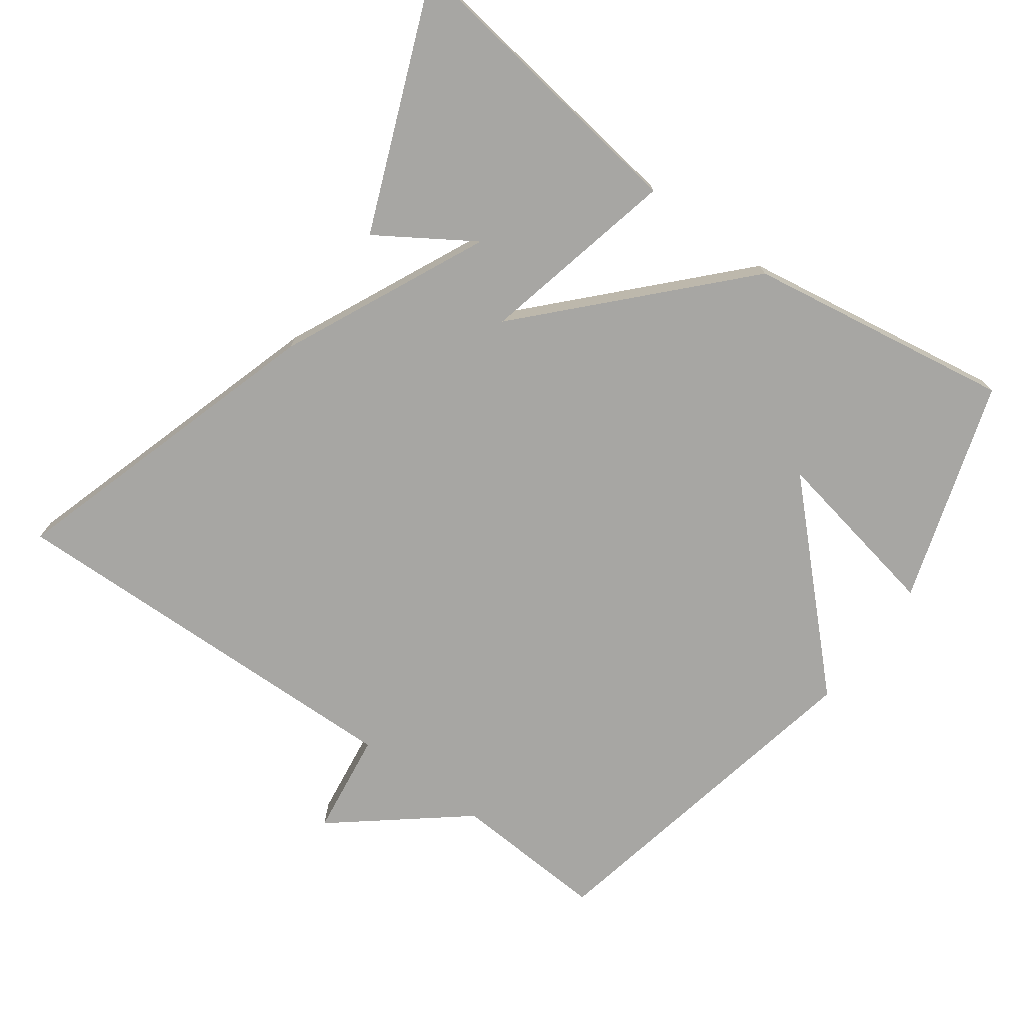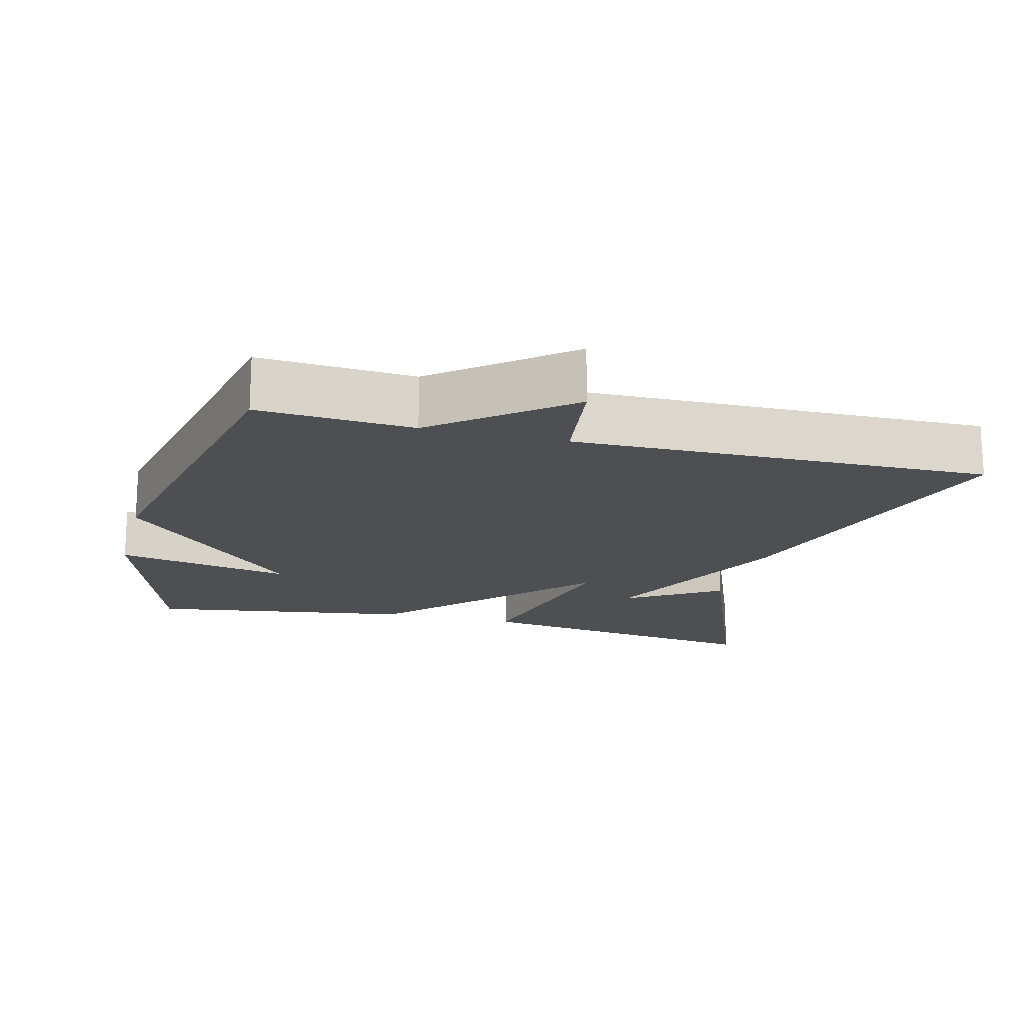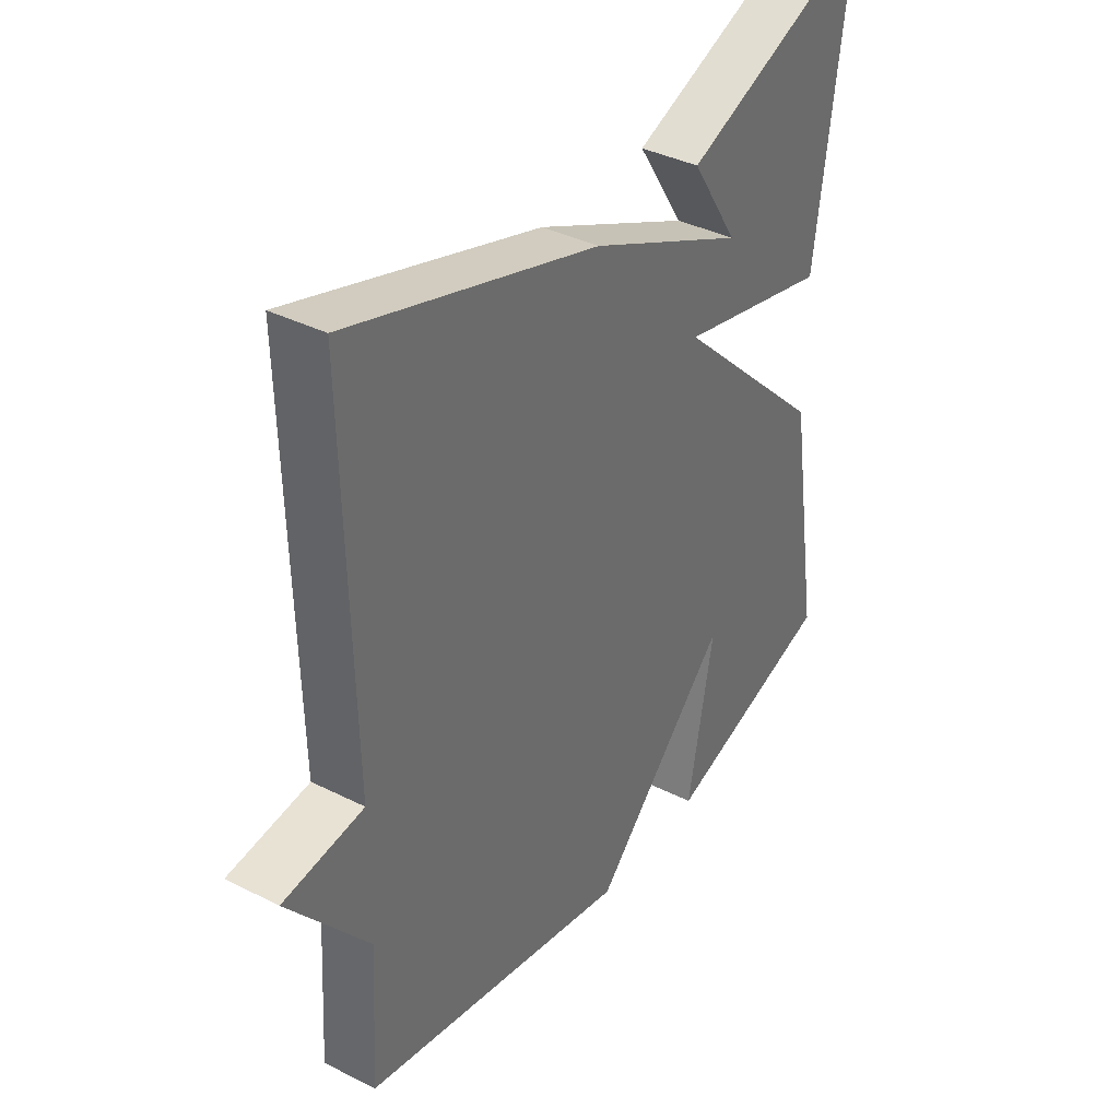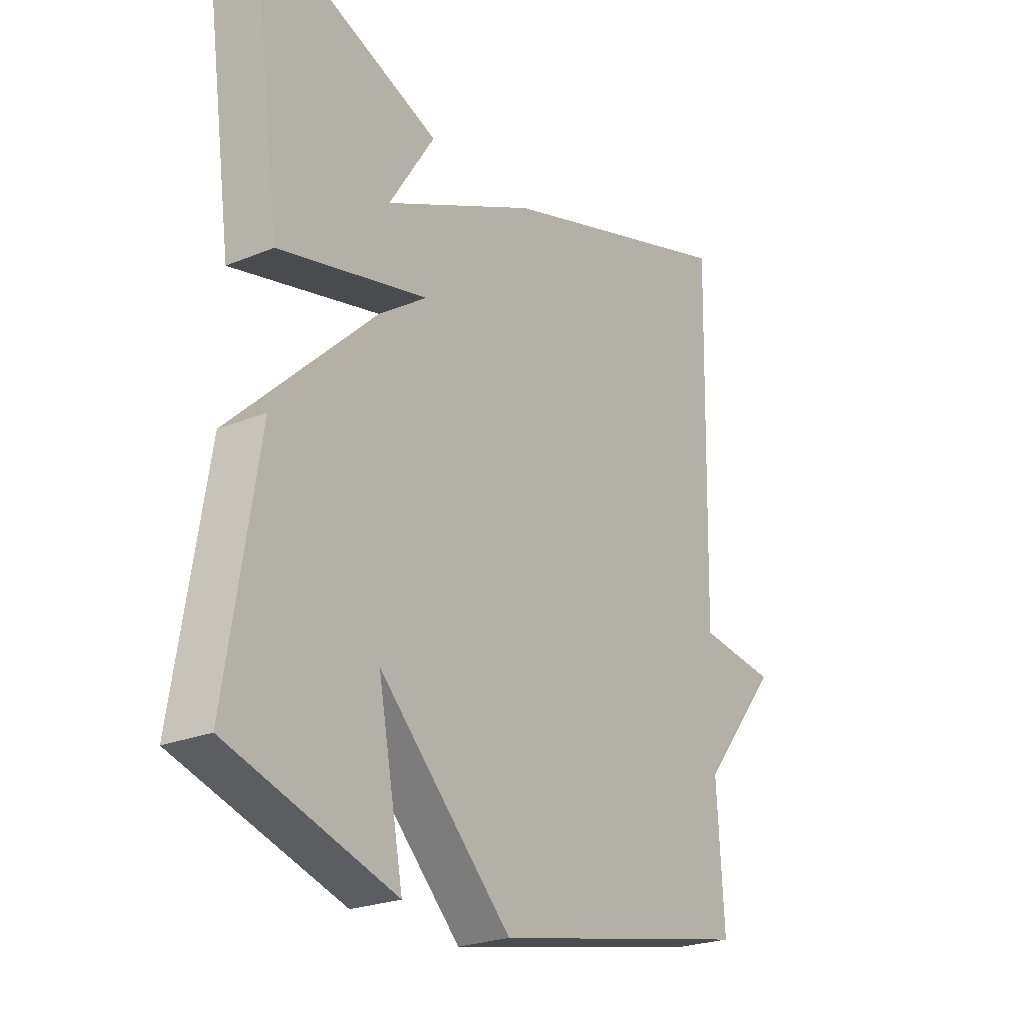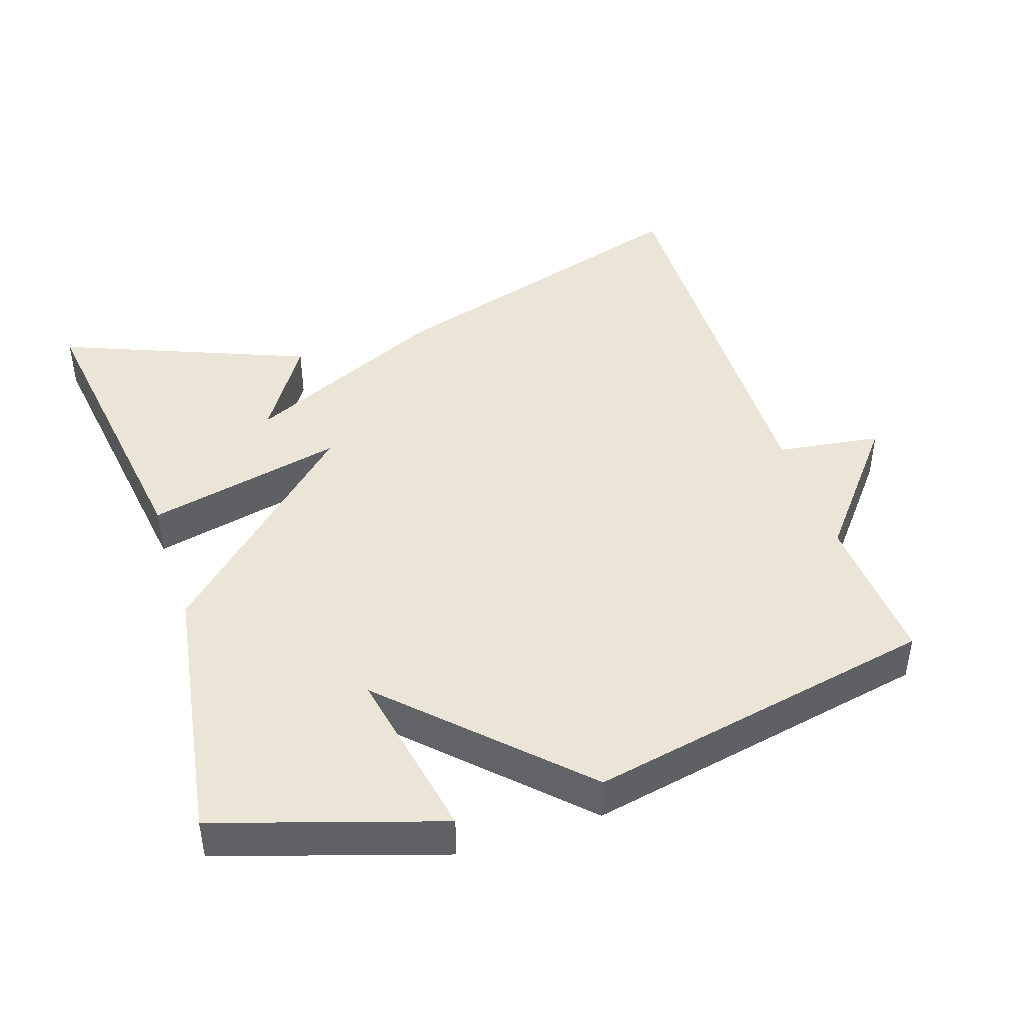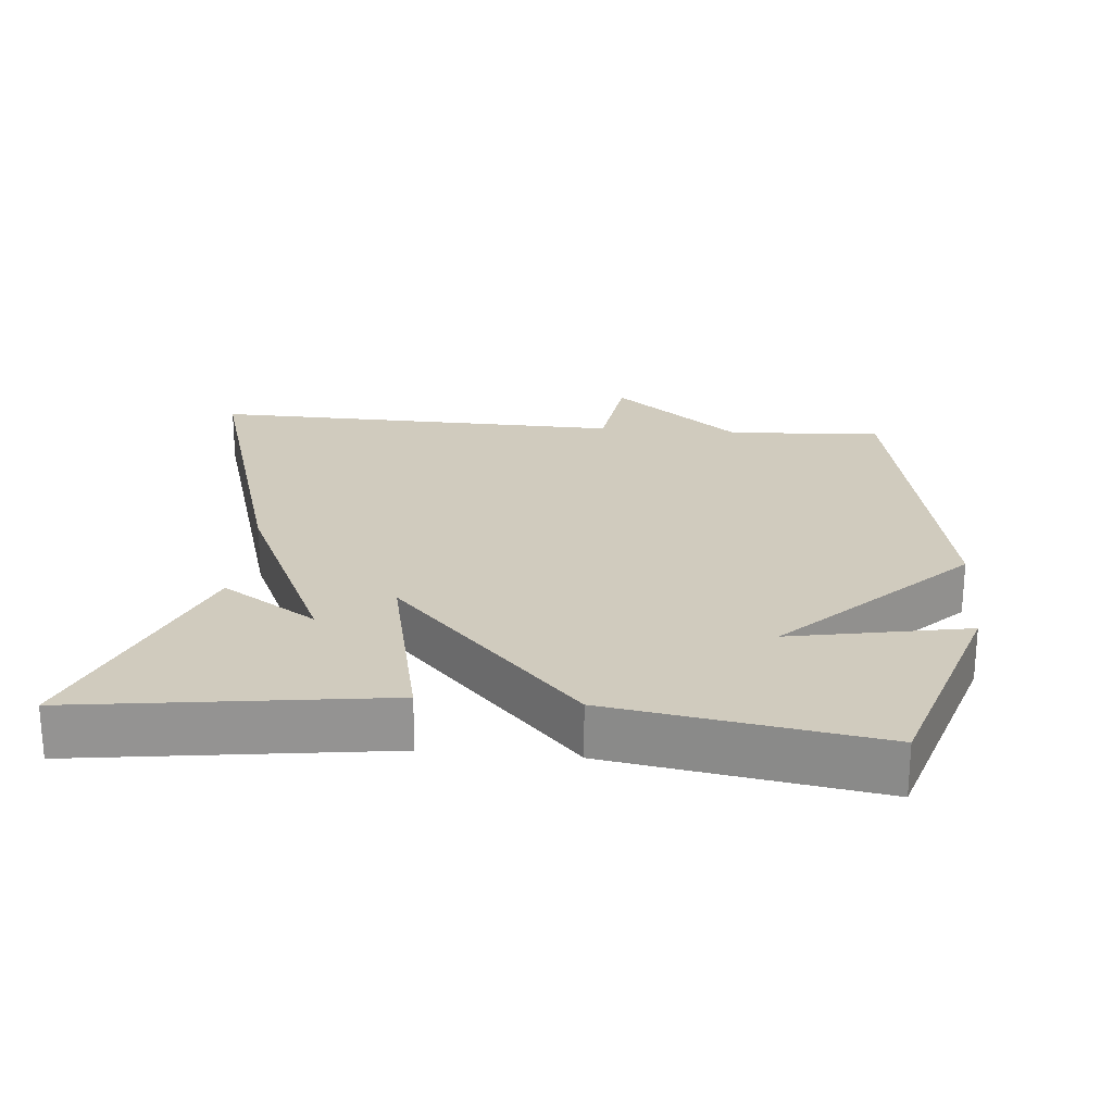
<metadata>
{"format":"obj","ext":"obj","renderer":"f3d","projection":"perspective","resolution":1024,"background":"white","views":[{"elev":-74.1,"azim":54.0,"up":"+Y"},{"elev":-17.5,"azim":-104.7,"up":"+Y"},{"elev":37.6,"azim":-57.1,"up":"+Z"},{"elev":-23.8,"azim":124.5,"up":"+Z"},{"elev":44.0,"azim":161.8,"up":"+Y"},{"elev":23.4,"azim":95.2,"up":"+Y"}]}
</metadata>
<code>
v -0.5 0.07 -0.5
v -0.487 0.07 -0.283
v -0.633 0.07 -0.103
v -0.487 0.07 -0.083
v -0.5 0.07 0.5
v -0.046 0.07 0.361
v 0.239 0.07 0.228
v 0.154 0.07 0.361
v 0.5 0.07 0.5
v 0.441 0.07 0.072
v 0.164 0.07 0.135
v 0.441 0.07 -0.128
v 0.5 0.07 -0.5
v 0.19 0.07 -0.599
v 0.237 0.07 -0.352
v -0.01 0.07 -0.599
v -0.5 0 -0.5
v -0.487 0 -0.283
v -0.633 0 -0.103
v -0.487 0 -0.083
v -0.5 0 0.5
v -0.046 0 0.361
v 0.239 0 0.228
v 0.154 0 0.361
v 0.5 0 0.5
v 0.441 0 0.072
v 0.164 0 0.135
v 0.441 0 -0.128
v 0.5 0 -0.5
v 0.19 0 -0.599
v 0.237 0 -0.352
v -0.01 0 -0.599
f 15 16 1 2
f 12 13 14 15
f 11 12 15 2
f 9 10 11
f 7 8 9
f 7 9 11
f 6 7 11
f 5 6 11
f 4 5 11
f 2 3 4
f 2 4 11
f 18 17 32 31
f 31 30 29 28
f 18 31 28 27
f 27 26 25
f 25 24 23
f 27 25 23
f 27 23 22
f 27 22 21
f 27 21 20
f 20 19 18
f 27 20 18
f 1 17 18 2
f 2 18 19 3
f 3 19 20 4
f 4 20 21 5
f 5 21 22 6
f 6 22 23 7
f 7 23 24 8
f 8 24 25 9
f 9 25 26 10
f 10 26 27 11
f 11 27 28 12
f 12 28 29 13
f 13 29 30 14
f 14 30 31 15
f 15 31 32 16
f 16 32 17 1

</code>
